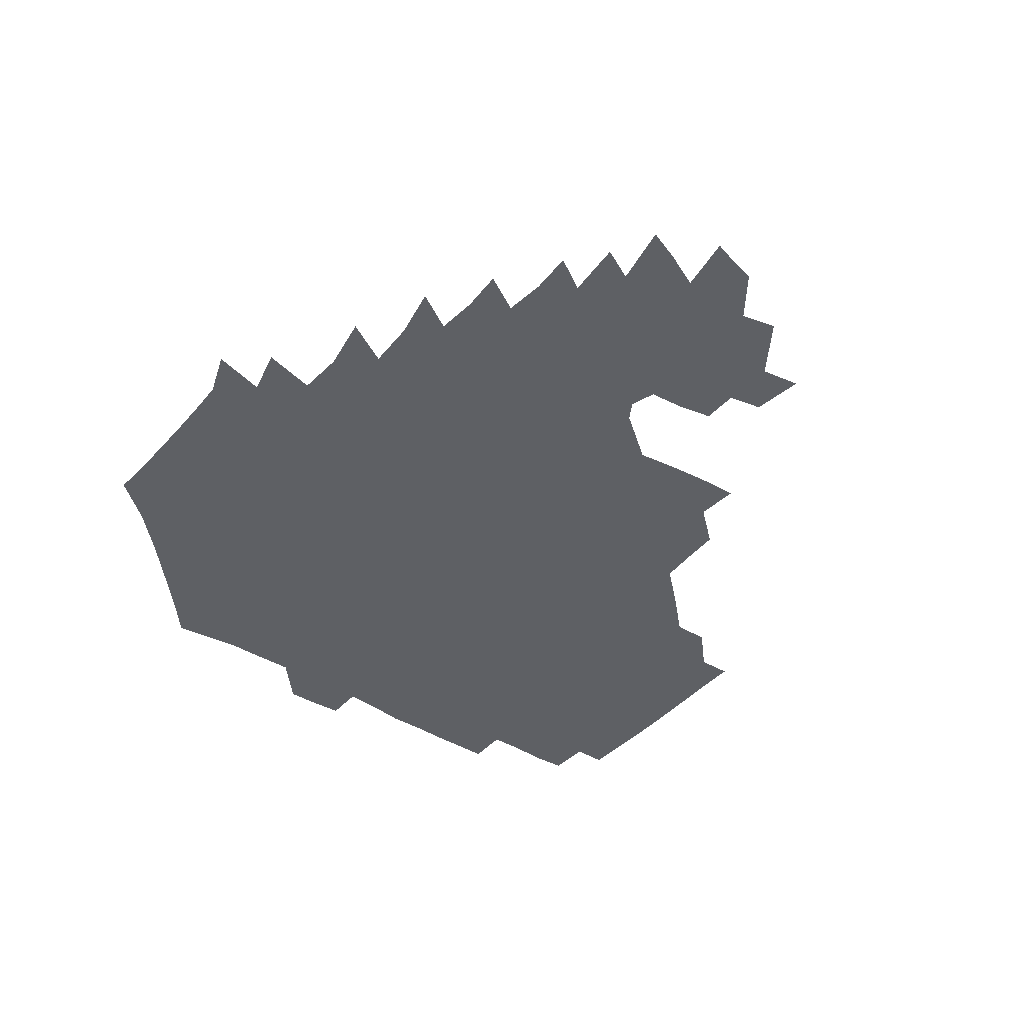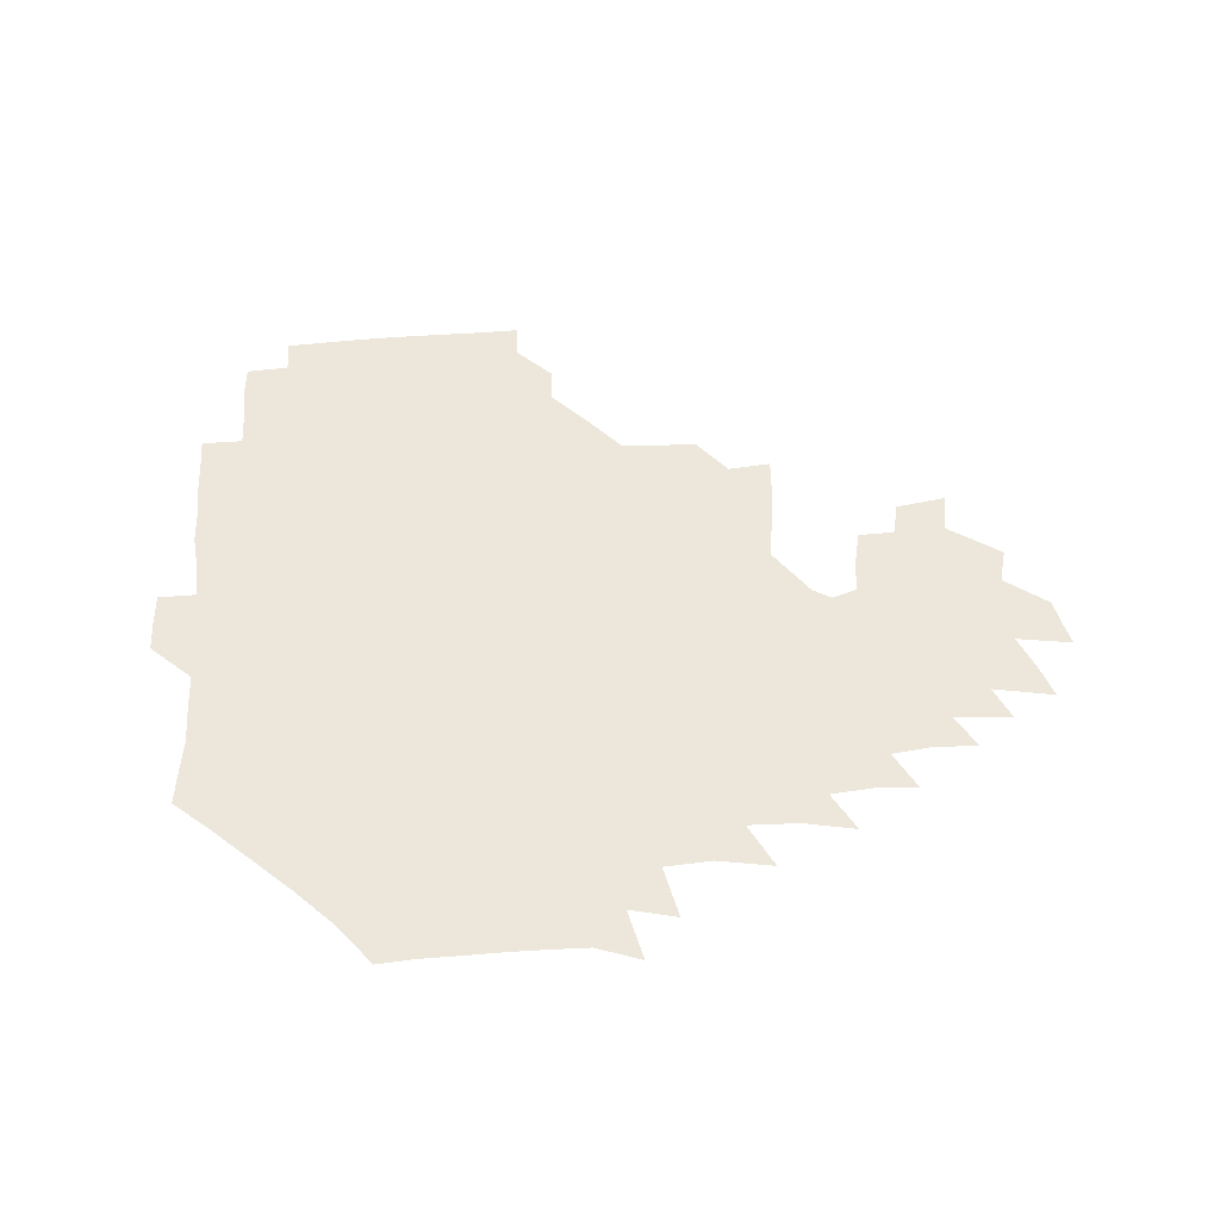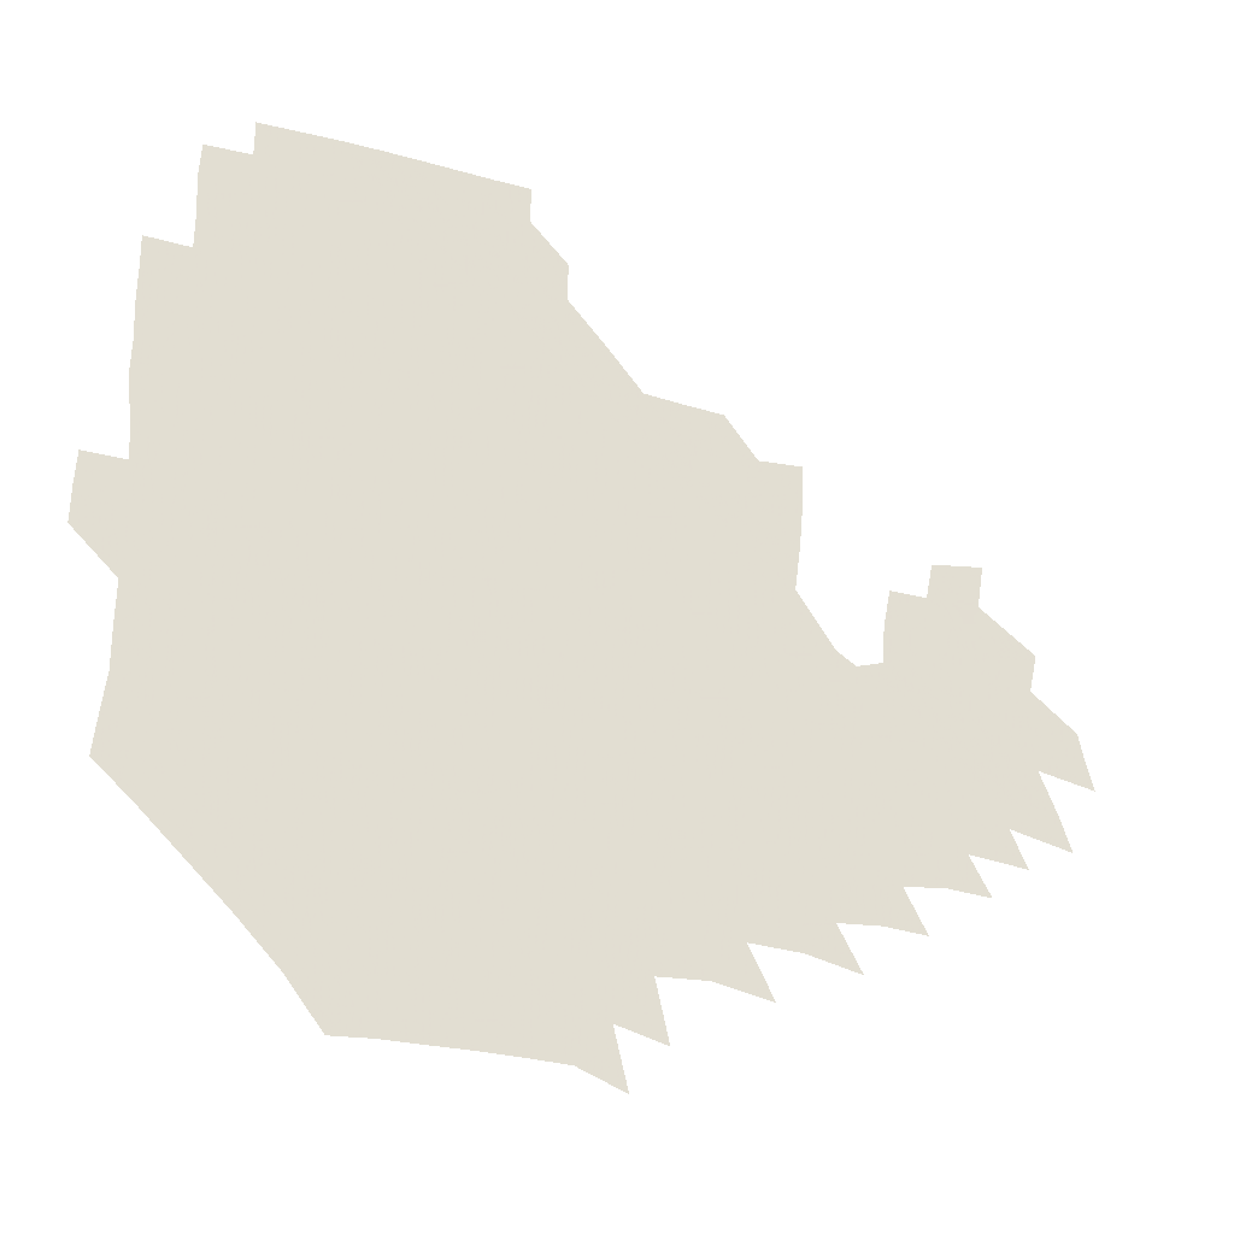
<metadata>
{"format":"obj","ext":"obj","renderer":"f3d","projection":"perspective","resolution":1024,"background":"white","views":[{"elev":-43.0,"azim":53.8,"up":"+Z"},{"elev":50.9,"azim":-3.0,"up":"+Z"},{"elev":-28.4,"azim":-25.3,"up":"+Y"}]}
</metadata>
<code>
v 190.9 256.3 0
v 191.1 270.3 0
v 192 283.6 0
v 204.8 177.9 0
v 206.5 192.2 0
v 208.5 208.1 0
v 208.4 224.2 0
v 208.7 240.4 0
v 208.4 255.5 0
v 208.9 270 0
v 208.5 284.1 0
v 207.6 299.5 0
v 205.7 315.1 0
v 206.1 330.2 0
v 205.6 345 0
v 205.8 358.9 0
v 205.7 371.7 0
v 220.2 165.1 0
v 221.8 179.5 0
v 224.4 195 0
v 225.7 210.2 0
v 228.2 226.1 0
v 228.7 240.9 0
v 226.7 255.7 0
v 226.7 270.5 0
v 226.2 285.3 0
v 225.8 300.2 0
v 225.4 315.2 0
v 224.5 330.1 0
v 224.6 344.7 0
v 224.9 358.7 0
v 223.5 372.2 0
v 223.7 386.9 0
v 223 401.8 0
v 223.9 415.8 0
v 236.5 150.5 0
v 236.9 165.4 0
v 239.3 180.8 0
v 240.4 195.9 0
v 241.6 211.1 0
v 242.7 226.1 0
v 244.9 241.4 0
v 243 256 0
v 241.9 270.9 0
v 241.5 285.7 0
v 242.6 300.6 0
v 241.3 315.6 0
v 241 330.6 0
v 241.7 345.3 0
v 241.7 359.9 0
v 241 374.4 0
v 241.2 388.9 0
v 241.3 403.3 0
v 242.1 417.2 0
v 242.2 431.4 0
v 253.7 134.9 0
v 255.2 151.4 0
v 255.9 166.8 0
v 256.3 181.8 0
v 257.2 196.9 0
v 257.6 211.7 0
v 257.9 226.5 0
v 258.8 241.5 0
v 258.2 256.1 0
v 257.4 271 0
v 257.1 286 0
v 256.6 301 0
v 256.5 316.1 0
v 257.2 331.1 0
v 257.1 345.9 0
v 257.4 360.6 0
v 256.9 375.3 0
v 256.9 390 0
v 257.5 404.6 0
v 258.1 418.8 0
v 258.9 432.7 0
v 270.2 118.8 0
v 272.5 137.6 0
v 272.7 152.9 0
v 272.4 167.8 0
v 273 182.9 0
v 272.7 197.4 0
v 273.2 212.2 0
v 273.2 226.9 0
v 273.3 241.5 0
v 272.5 256.3 0
v 271.8 271.2 0
v 271.3 286.2 0
v 271.5 301.2 0
v 271.4 316.3 0
v 271.9 331.3 0
v 271.8 346.3 0
v 271.4 361.1 0
v 272.1 376 0
v 271.9 390.7 0
v 273.2 405.5 0
v 273.1 419.7 0
v 274.6 433.8 0
v 284.7 100.9 0
v 287.1 121.9 0
v 287.9 138.7 0
v 287.7 153.6 0
v 288.3 169 0
v 288.1 183.4 0
v 288.1 198 0
v 288.2 212.5 0
v 288.5 227.1 0
v 287.7 241.6 0
v 287.1 256.3 0
v 286.3 271.4 0
v 286.5 286.3 0
v 286.2 301.4 0
v 286.2 316.5 0
v 286.4 331.5 0
v 286.4 346.6 0
v 286.8 361.6 0
v 286.6 376.5 0
v 287.3 391.5 0
v 287.4 406 0
v 288.2 420.5 0
v 288.9 434.5 0
v 301.1 102.5 0
v 302.6 123.7 0
v 302.7 139.6 0
v 302.5 154.4 0
v 302.7 169.4 0
v 302.8 184 0
v 302.3 198.1 0
v 303.1 213 0
v 303.5 227.3 0
v 302.6 241.6 0
v 301.7 256.4 0
v 301.1 271.4 0
v 301.1 286.3 0
v 300.8 301.5 0
v 301.1 316.6 0
v 301 331.7 0
v 301.2 346.8 0
v 301.4 361.7 0
v 301.4 376.7 0
v 301.8 391.7 0
v 301.8 406.3 0
v 302.7 420.9 0
v 303.4 434.9 0
v 317.6 103 0
v 317.4 123.7 0
v 317.1 139.8 0
v 317 155 0
v 317 170.1 0
v 317 184.5 0
v 317.1 198.9 0
v 317.4 213.3 0
v 317.8 227.5 0
v 317.3 241.5 0
v 316.6 256.1 0
v 315.9 271.3 0
v 315.6 286.5 0
v 315.5 301.7 0
v 315.6 316.7 0
v 315.7 331.8 0
v 315.8 346.8 0
v 316.1 361.8 0
v 316.1 376.8 0
v 316.4 392 0
v 316.8 406.7 0
v 317.3 421.1 0
v 317.9 435.2 0
v 334.4 103.7 0
v 332.5 123.5 0
v 331.6 139.5 0
v 331.2 155.2 0
v 331 170.6 0
v 330.9 184.8 0
v 331 199.2 0
v 331.1 213.4 0
v 331.5 227.7 0
v 331.3 241.6 0
v 331.1 255.9 0
v 330.4 271.3 0
v 330.1 287.1 0
v 330.1 301.8 0
v 330.3 316.7 0
v 330.5 331.8 0
v 330.7 346.9 0
v 330.8 361.9 0
v 331.1 376.9 0
v 331.2 392.1 0
v 331.6 406.8 0
v 332 421.3 0
v 332.5 435.5 0
v 351 103.9 0
v 347.8 123.3 0
v 346.3 139.9 0
v 345.5 155 0
v 344.9 170.6 0
v 344.8 185.1 0
v 344.8 199.4 0
v 344.9 213.8 0
v 345 227.8 0
v 345.2 241.7 0
v 345.1 256 0
v 344.8 271.1 0
v 344.5 286.8 0
v 344.8 301.7 0
v 345.1 316.6 0
v 345.5 331.6 0
v 345.6 346.8 0
v 345.9 361.8 0
v 346.4 376.9 0
v 346.6 392 0
v 346.5 407.1 0
v 347.1 421.7 0
v 347.6 436.2 0
v 367.2 103.9 0
v 363.5 122.8 0
v 361.2 140.2 0
v 359.9 155.5 0
v 358.8 171.2 0
v 358.8 185 0
v 358.6 199.6 0
v 358.5 214 0
v 358.5 228.3 0
v 358.8 241.9 0
v 359 256 0
v 359.1 270.9 0
v 359.3 286 0
v 359.5 301.1 0
v 360 316.1 0
v 360.4 331.4 0
v 360.8 346.4 0
v 361.3 361.5 0
v 361.9 376.7 0
v 362.3 391.9 0
v 362.6 407.1 0
v 386.3 97.36 0
v 380.6 119.9 0
v 376.5 140.6 0
v 374.4 156.1 0
v 373.2 171.2 0
v 372.3 186.2 0
v 372.3 200 0
v 371.8 214.7 0
v 371.9 228.5 0
v 372 242.2 0
v 372.6 256.1 0
v 373.1 270.7 0
v 373.7 285.3 0
v 374.2 300.2 0
v 374.7 315.5 0
v 375.4 330.9 0
v 376.1 346 0
v 376.7 361 0
v 377.8 376.3 0
v 400.9 115.5 0
v 395.4 138.3 0
v 389.6 156.7 0
v 387.6 171.7 0
v 386.7 186.2 0
v 385.6 200.9 0
v 384.8 215.4 0
v 384.8 229 0
v 385.2 242.4 0
v 385.9 256.1 0
v 386.8 270.3 0
v 387.5 284.6 0
v 388.5 299.7 0
v 389.3 314.9 0
v 390.3 330.3 0
v 391.2 345.3 0
v 392.5 360.2 0
v 415.7 140.1 0
v 408 156.7 0
v 404.6 171 0
v 402.7 185.6 0
v 400.3 200.6 0
v 399 215 0
v 399.7 228.6 0
v 399.5 242.5 0
v 399.6 256.3 0
v 400.5 270.2 0
v 401.7 284.5 0
v 402.6 299.1 0
v 404 314.3 0
v 404.9 329.4 0
v 406.2 344.5 0
v 408.6 359.8 0
v 439.8 136.5 0
v 429.3 155.9 0
v 421.9 171.1 0
v 419.9 184.8 0
v 416.2 200.1 0
v 412.9 215.3 0
v 413.3 228.6 0
v 413.5 242.4 0
v 414.4 256.2 0
v 415 270.1 0
v 415.6 284.1 0
v 416.9 298.4 0
v 419.1 313.7 0
v 420 328.8 0
v 421.8 344 0
v 424.8 359.8 0
v 450.9 155.7 0
v 443.7 170 0
v 439 183.9 0
v 434.1 199.1 0
v 428.6 215 0
v 427.1 228.7 0
v 427 242.2 0
v 428.6 255.7 0
v 429.4 269.4 0
v 430.1 283.2 0
v 432.9 297.3 0
v 435.1 313 0
v 436.6 328.8 0
v 438.5 344 0
v 473.4 151.7 0
v 463.4 168.8 0
v 456.6 183.6 0
v 452.5 197.6 0
v 446.6 213.6 0
v 443 228 0
v 442.7 241.4 0
v 444 254.6 0
v 444.6 268 0
v 447.8 281 0
v 452.1 294 0
v 454.7 313.1 0
v 456.3 330.8 0
v 456.9 346.2 0
v 481.5 170.8 0
v 473.4 185.2 0
v 467.4 199.1 0
v 463.7 212.7 0
v 459 227.4 0
v 457.4 240.4 0
v 459.6 252.3 0
v 462.6 263.7 0
v 467.9 273.1 0
v 499.6 170.3 0
v 490.2 186.9 0
v 483.1 200.8 0
v 476.6 215 0
v 473 227.7 0
v 470.9 239.9 0
v 471 250.8 0
v 472.6 260.6 0
v 475.7 268.6 0
v 507.8 189.4 0
v 500.7 202.3 0
v 495.3 215.2 0
v 490.3 227.6 0
v 487.8 239.4 0
v 486 250.6 0
v 485.7 261.1 0
v 486.6 272.4 0
v 487.9 287.4 0
v 491 302.8 0
v 526.3 189 0
v 517.4 204 0
v 514.6 216 0
v 508.9 228.4 0
v 506.2 240.5 0
v 505 252.9 0
v 504.8 265.3 0
v 504 277.5 0
v 504.6 290 0
v 506.6 303.4 0
v 509.5 318 0
v 542.2 202.7 0
v 535.2 217.1 0
v 531.1 229.1 0
v 527.6 241.6 0
v 526 253.6 0
v 525 266 0
v 524.8 278.8 0
v 527.3 291.7 0
v 528.5 304.8 0
v 531.4 322.1 0
v 561.5 212.7 0
v 556.4 226.6 0
v 549.2 242.6 0
v 547.8 253 0
v 547.2 263.9 0
v 548.5 274.5 0
v 552.1 289.7 0
v 573.2 239.3 0
v 570.1 250.1 0
v 567.6 261.1 0
f 8 9 1
f 1 9 2
f 9 10 2
f 2 10 3
f 10 11 3
f 18 19 4
f 4 19 5
f 19 20 5
f 5 20 6
f 20 21 6
f 6 21 7
f 21 22 7
f 7 22 8
f 22 23 8
f 8 23 9
f 23 24 9
f 9 24 10
f 24 25 10
f 10 25 11
f 25 26 11
f 11 26 12
f 26 27 12
f 12 27 13
f 27 28 13
f 13 28 14
f 28 29 14
f 14 29 15
f 29 30 15
f 15 30 16
f 30 31 16
f 16 31 17
f 31 32 17
f 36 37 18
f 18 37 19
f 37 38 19
f 19 38 20
f 38 39 20
f 20 39 21
f 39 40 21
f 21 40 22
f 40 41 22
f 22 41 23
f 41 42 23
f 23 42 24
f 42 43 24
f 24 43 25
f 43 44 25
f 25 44 26
f 44 45 26
f 26 45 27
f 45 46 27
f 27 46 28
f 46 47 28
f 28 47 29
f 47 48 29
f 29 48 30
f 48 49 30
f 30 49 31
f 49 50 31
f 31 50 32
f 50 51 32
f 32 51 33
f 51 52 33
f 33 52 34
f 52 53 34
f 34 53 35
f 53 54 35
f 56 57 36
f 36 57 37
f 57 58 37
f 37 58 38
f 58 59 38
f 38 59 39
f 59 60 39
f 39 60 40
f 60 61 40
f 40 61 41
f 61 62 41
f 41 62 42
f 62 63 42
f 42 63 43
f 63 64 43
f 43 64 44
f 64 65 44
f 44 65 45
f 65 66 45
f 45 66 46
f 66 67 46
f 46 67 47
f 67 68 47
f 47 68 48
f 68 69 48
f 48 69 49
f 69 70 49
f 49 70 50
f 70 71 50
f 50 71 51
f 71 72 51
f 51 72 52
f 72 73 52
f 52 73 53
f 73 74 53
f 53 74 54
f 74 75 54
f 54 75 55
f 75 76 55
f 77 78 56
f 56 78 57
f 78 79 57
f 57 79 58
f 79 80 58
f 58 80 59
f 80 81 59
f 59 81 60
f 81 82 60
f 60 82 61
f 82 83 61
f 61 83 62
f 83 84 62
f 62 84 63
f 84 85 63
f 63 85 64
f 85 86 64
f 64 86 65
f 86 87 65
f 65 87 66
f 87 88 66
f 66 88 67
f 88 89 67
f 67 89 68
f 89 90 68
f 68 90 69
f 90 91 69
f 69 91 70
f 91 92 70
f 70 92 71
f 92 93 71
f 71 93 72
f 93 94 72
f 72 94 73
f 94 95 73
f 73 95 74
f 95 96 74
f 74 96 75
f 96 97 75
f 75 97 76
f 97 98 76
f 99 100 77
f 77 100 78
f 100 101 78
f 78 101 79
f 101 102 79
f 79 102 80
f 102 103 80
f 80 103 81
f 103 104 81
f 81 104 82
f 104 105 82
f 82 105 83
f 105 106 83
f 83 106 84
f 106 107 84
f 84 107 85
f 107 108 85
f 85 108 86
f 108 109 86
f 86 109 87
f 109 110 87
f 87 110 88
f 110 111 88
f 88 111 89
f 111 112 89
f 89 112 90
f 112 113 90
f 90 113 91
f 113 114 91
f 91 114 92
f 114 115 92
f 92 115 93
f 115 116 93
f 93 116 94
f 116 117 94
f 94 117 95
f 117 118 95
f 95 118 96
f 118 119 96
f 96 119 97
f 119 120 97
f 97 120 98
f 120 121 98
f 99 122 100
f 122 123 100
f 100 123 101
f 123 124 101
f 101 124 102
f 124 125 102
f 102 125 103
f 125 126 103
f 103 126 104
f 126 127 104
f 104 127 105
f 127 128 105
f 105 128 106
f 128 129 106
f 106 129 107
f 129 130 107
f 107 130 108
f 130 131 108
f 108 131 109
f 131 132 109
f 109 132 110
f 132 133 110
f 110 133 111
f 133 134 111
f 111 134 112
f 134 135 112
f 112 135 113
f 135 136 113
f 113 136 114
f 136 137 114
f 114 137 115
f 137 138 115
f 115 138 116
f 138 139 116
f 116 139 117
f 139 140 117
f 117 140 118
f 140 141 118
f 118 141 119
f 141 142 119
f 119 142 120
f 142 143 120
f 120 143 121
f 143 144 121
f 122 145 123
f 145 146 123
f 123 146 124
f 146 147 124
f 124 147 125
f 147 148 125
f 125 148 126
f 148 149 126
f 126 149 127
f 149 150 127
f 127 150 128
f 150 151 128
f 128 151 129
f 151 152 129
f 129 152 130
f 152 153 130
f 130 153 131
f 153 154 131
f 131 154 132
f 154 155 132
f 132 155 133
f 155 156 133
f 133 156 134
f 156 157 134
f 134 157 135
f 157 158 135
f 135 158 136
f 158 159 136
f 136 159 137
f 159 160 137
f 137 160 138
f 160 161 138
f 138 161 139
f 161 162 139
f 139 162 140
f 162 163 140
f 140 163 141
f 163 164 141
f 141 164 142
f 164 165 142
f 142 165 143
f 165 166 143
f 143 166 144
f 166 167 144
f 145 168 146
f 168 169 146
f 146 169 147
f 169 170 147
f 147 170 148
f 170 171 148
f 148 171 149
f 171 172 149
f 149 172 150
f 172 173 150
f 150 173 151
f 173 174 151
f 151 174 152
f 174 175 152
f 152 175 153
f 175 176 153
f 153 176 154
f 176 177 154
f 154 177 155
f 177 178 155
f 155 178 156
f 178 179 156
f 156 179 157
f 179 180 157
f 157 180 158
f 180 181 158
f 158 181 159
f 181 182 159
f 159 182 160
f 182 183 160
f 160 183 161
f 183 184 161
f 161 184 162
f 184 185 162
f 162 185 163
f 185 186 163
f 163 186 164
f 186 187 164
f 164 187 165
f 187 188 165
f 165 188 166
f 188 189 166
f 166 189 167
f 189 190 167
f 168 191 169
f 191 192 169
f 169 192 170
f 192 193 170
f 170 193 171
f 193 194 171
f 171 194 172
f 194 195 172
f 172 195 173
f 195 196 173
f 173 196 174
f 196 197 174
f 174 197 175
f 197 198 175
f 175 198 176
f 198 199 176
f 176 199 177
f 199 200 177
f 177 200 178
f 200 201 178
f 178 201 179
f 201 202 179
f 179 202 180
f 202 203 180
f 180 203 181
f 203 204 181
f 181 204 182
f 204 205 182
f 182 205 183
f 205 206 183
f 183 206 184
f 206 207 184
f 184 207 185
f 207 208 185
f 185 208 186
f 208 209 186
f 186 209 187
f 209 210 187
f 187 210 188
f 210 211 188
f 188 211 189
f 211 212 189
f 189 212 190
f 212 213 190
f 191 214 192
f 214 215 192
f 192 215 193
f 215 216 193
f 193 216 194
f 216 217 194
f 194 217 195
f 217 218 195
f 195 218 196
f 218 219 196
f 196 219 197
f 219 220 197
f 197 220 198
f 220 221 198
f 198 221 199
f 221 222 199
f 199 222 200
f 222 223 200
f 200 223 201
f 223 224 201
f 201 224 202
f 224 225 202
f 202 225 203
f 225 226 203
f 203 226 204
f 226 227 204
f 204 227 205
f 227 228 205
f 205 228 206
f 228 229 206
f 206 229 207
f 229 230 207
f 207 230 208
f 230 231 208
f 208 231 209
f 231 232 209
f 209 232 210
f 232 233 210
f 210 233 211
f 233 234 211
f 211 234 212
f 214 235 215
f 235 236 215
f 215 236 216
f 236 237 216
f 216 237 217
f 237 238 217
f 217 238 218
f 238 239 218
f 218 239 219
f 239 240 219
f 219 240 220
f 240 241 220
f 220 241 221
f 241 242 221
f 221 242 222
f 242 243 222
f 222 243 223
f 243 244 223
f 223 244 224
f 244 245 224
f 224 245 225
f 245 246 225
f 225 246 226
f 246 247 226
f 226 247 227
f 247 248 227
f 227 248 228
f 248 249 228
f 228 249 229
f 249 250 229
f 229 250 230
f 250 251 230
f 230 251 231
f 251 252 231
f 231 252 232
f 252 253 232
f 232 253 233
f 236 254 237
f 254 255 237
f 237 255 238
f 255 256 238
f 238 256 239
f 256 257 239
f 239 257 240
f 257 258 240
f 240 258 241
f 258 259 241
f 241 259 242
f 259 260 242
f 242 260 243
f 260 261 243
f 243 261 244
f 261 262 244
f 244 262 245
f 262 263 245
f 245 263 246
f 263 264 246
f 246 264 247
f 264 265 247
f 247 265 248
f 265 266 248
f 248 266 249
f 266 267 249
f 249 267 250
f 267 268 250
f 250 268 251
f 268 269 251
f 251 269 252
f 269 270 252
f 252 270 253
f 255 271 256
f 271 272 256
f 256 272 257
f 272 273 257
f 257 273 258
f 273 274 258
f 258 274 259
f 274 275 259
f 259 275 260
f 275 276 260
f 260 276 261
f 276 277 261
f 261 277 262
f 277 278 262
f 262 278 263
f 278 279 263
f 263 279 264
f 279 280 264
f 264 280 265
f 280 281 265
f 265 281 266
f 281 282 266
f 266 282 267
f 282 283 267
f 267 283 268
f 283 284 268
f 268 284 269
f 284 285 269
f 269 285 270
f 285 286 270
f 271 287 272
f 287 288 272
f 272 288 273
f 288 289 273
f 273 289 274
f 289 290 274
f 274 290 275
f 290 291 275
f 275 291 276
f 291 292 276
f 276 292 277
f 292 293 277
f 277 293 278
f 293 294 278
f 278 294 279
f 294 295 279
f 279 295 280
f 295 296 280
f 280 296 281
f 296 297 281
f 281 297 282
f 297 298 282
f 282 298 283
f 298 299 283
f 283 299 284
f 299 300 284
f 284 300 285
f 300 301 285
f 285 301 286
f 301 302 286
f 288 303 289
f 303 304 289
f 289 304 290
f 304 305 290
f 290 305 291
f 305 306 291
f 291 306 292
f 306 307 292
f 292 307 293
f 307 308 293
f 293 308 294
f 308 309 294
f 294 309 295
f 309 310 295
f 295 310 296
f 310 311 296
f 296 311 297
f 311 312 297
f 297 312 298
f 312 313 298
f 298 313 299
f 313 314 299
f 299 314 300
f 314 315 300
f 300 315 301
f 315 316 301
f 301 316 302
f 303 317 304
f 317 318 304
f 304 318 305
f 318 319 305
f 305 319 306
f 319 320 306
f 306 320 307
f 320 321 307
f 307 321 308
f 321 322 308
f 308 322 309
f 322 323 309
f 309 323 310
f 323 324 310
f 310 324 311
f 324 325 311
f 311 325 312
f 325 326 312
f 312 326 313
f 326 327 313
f 313 327 314
f 327 328 314
f 314 328 315
f 328 329 315
f 315 329 316
f 329 330 316
f 318 331 319
f 331 332 319
f 319 332 320
f 332 333 320
f 320 333 321
f 333 334 321
f 321 334 322
f 334 335 322
f 322 335 323
f 335 336 323
f 323 336 324
f 336 337 324
f 324 337 325
f 337 338 325
f 325 338 326
f 338 339 326
f 326 339 327
f 331 340 332
f 340 341 332
f 332 341 333
f 341 342 333
f 333 342 334
f 342 343 334
f 334 343 335
f 343 344 335
f 335 344 336
f 344 345 336
f 336 345 337
f 345 346 337
f 337 346 338
f 346 347 338
f 338 347 339
f 347 348 339
f 341 349 342
f 349 350 342
f 342 350 343
f 350 351 343
f 343 351 344
f 351 352 344
f 344 352 345
f 352 353 345
f 345 353 346
f 353 354 346
f 346 354 347
f 354 355 347
f 347 355 348
f 355 356 348
f 349 359 350
f 359 360 350
f 350 360 351
f 360 361 351
f 351 361 352
f 361 362 352
f 352 362 353
f 362 363 353
f 353 363 354
f 363 364 354
f 354 364 355
f 364 365 355
f 355 365 356
f 365 366 356
f 356 366 357
f 366 367 357
f 357 367 358
f 367 368 358
f 360 370 361
f 370 371 361
f 361 371 362
f 371 372 362
f 362 372 363
f 372 373 363
f 363 373 364
f 373 374 364
f 364 374 365
f 374 375 365
f 365 375 366
f 375 376 366
f 366 376 367
f 376 377 367
f 367 377 368
f 377 378 368
f 368 378 369
f 378 379 369
f 371 380 372
f 380 381 372
f 372 381 373
f 381 382 373
f 373 382 374
f 382 383 374
f 374 383 375
f 383 384 375
f 375 384 376
f 384 385 376
f 376 385 377
f 385 386 377
f 377 386 378
f 382 387 383
f 387 388 383
f 383 388 384
f 388 389 384
f 384 389 385

</code>
